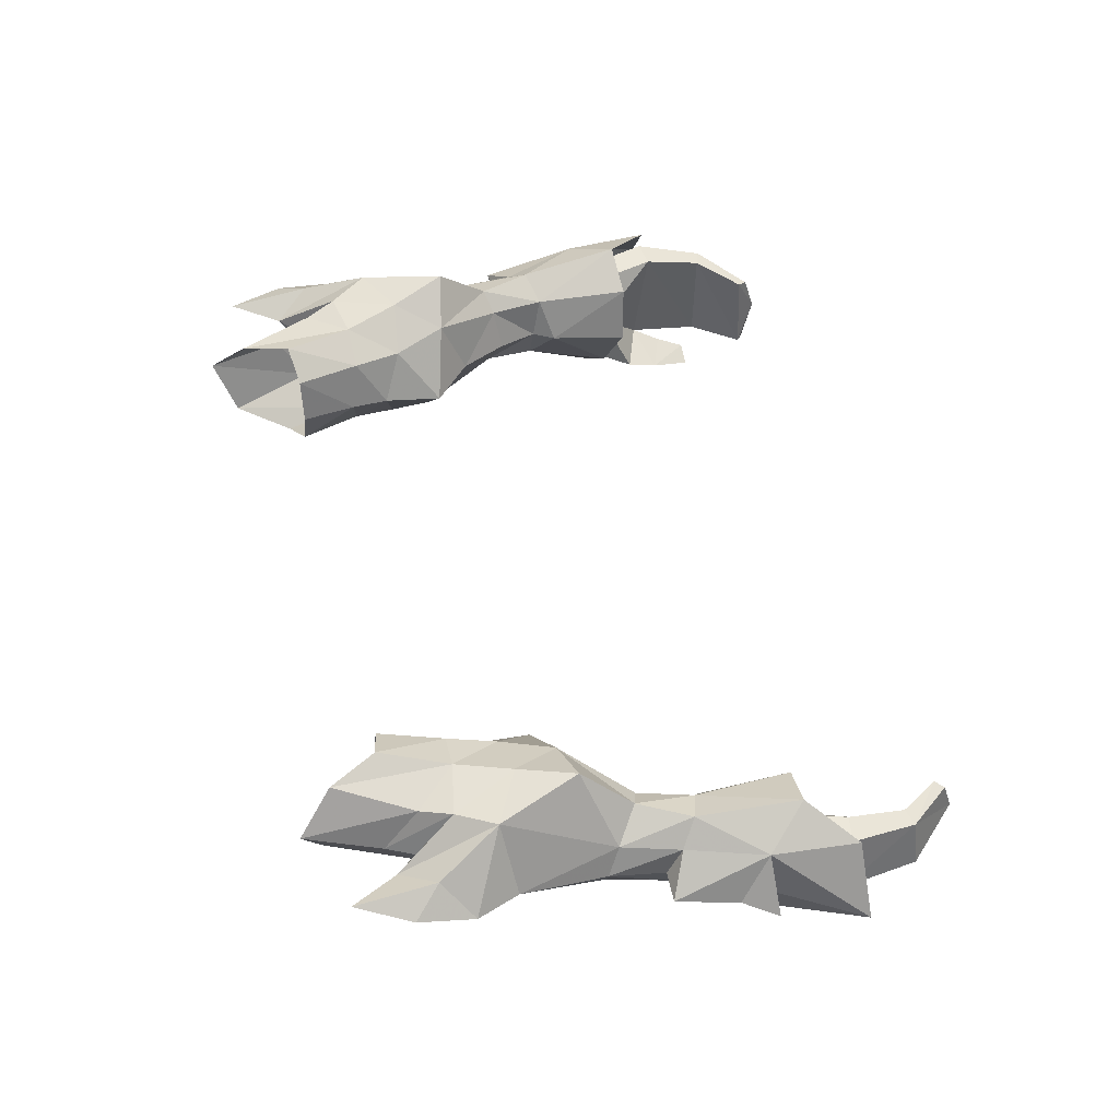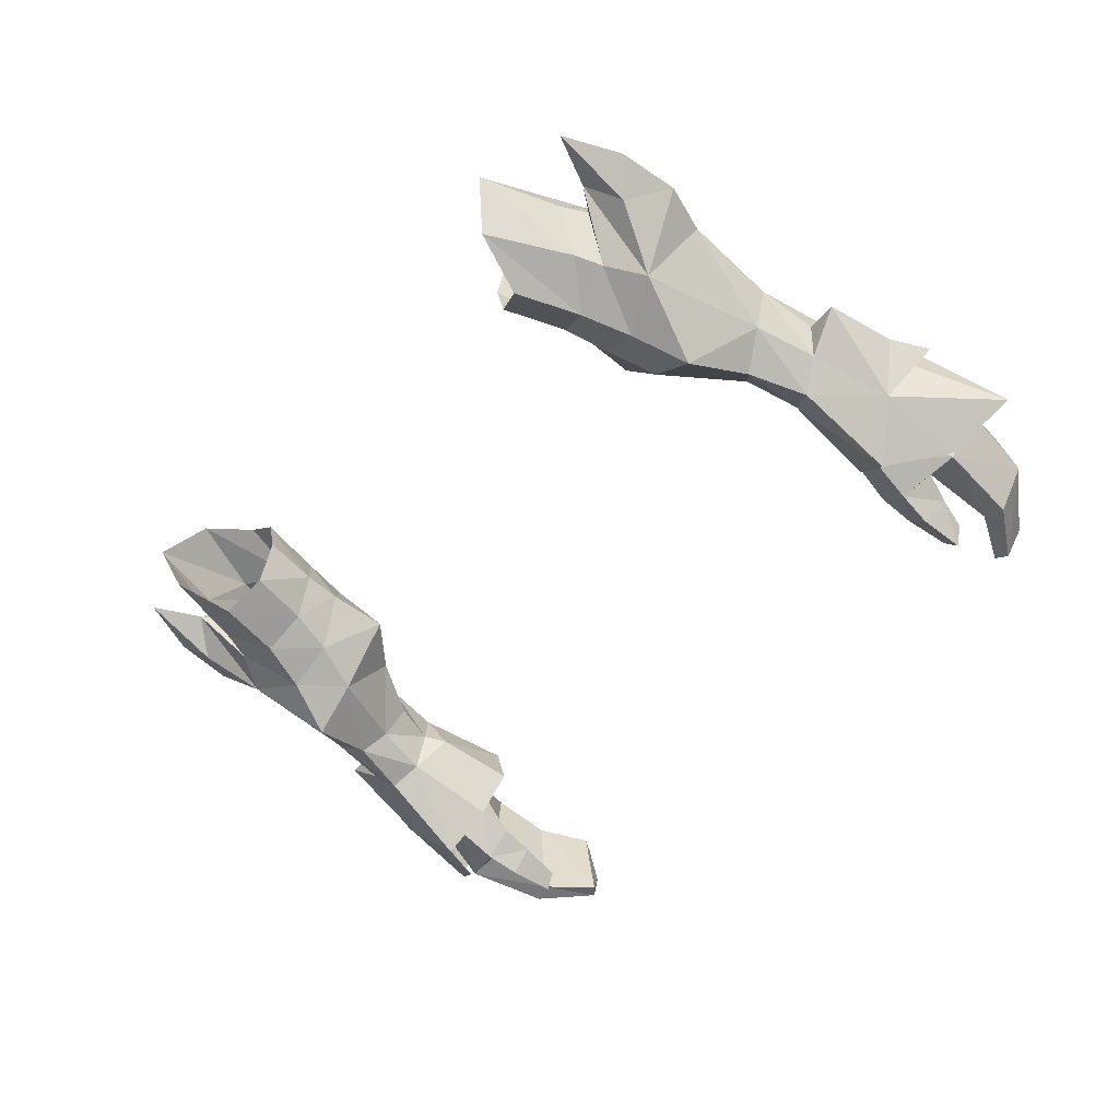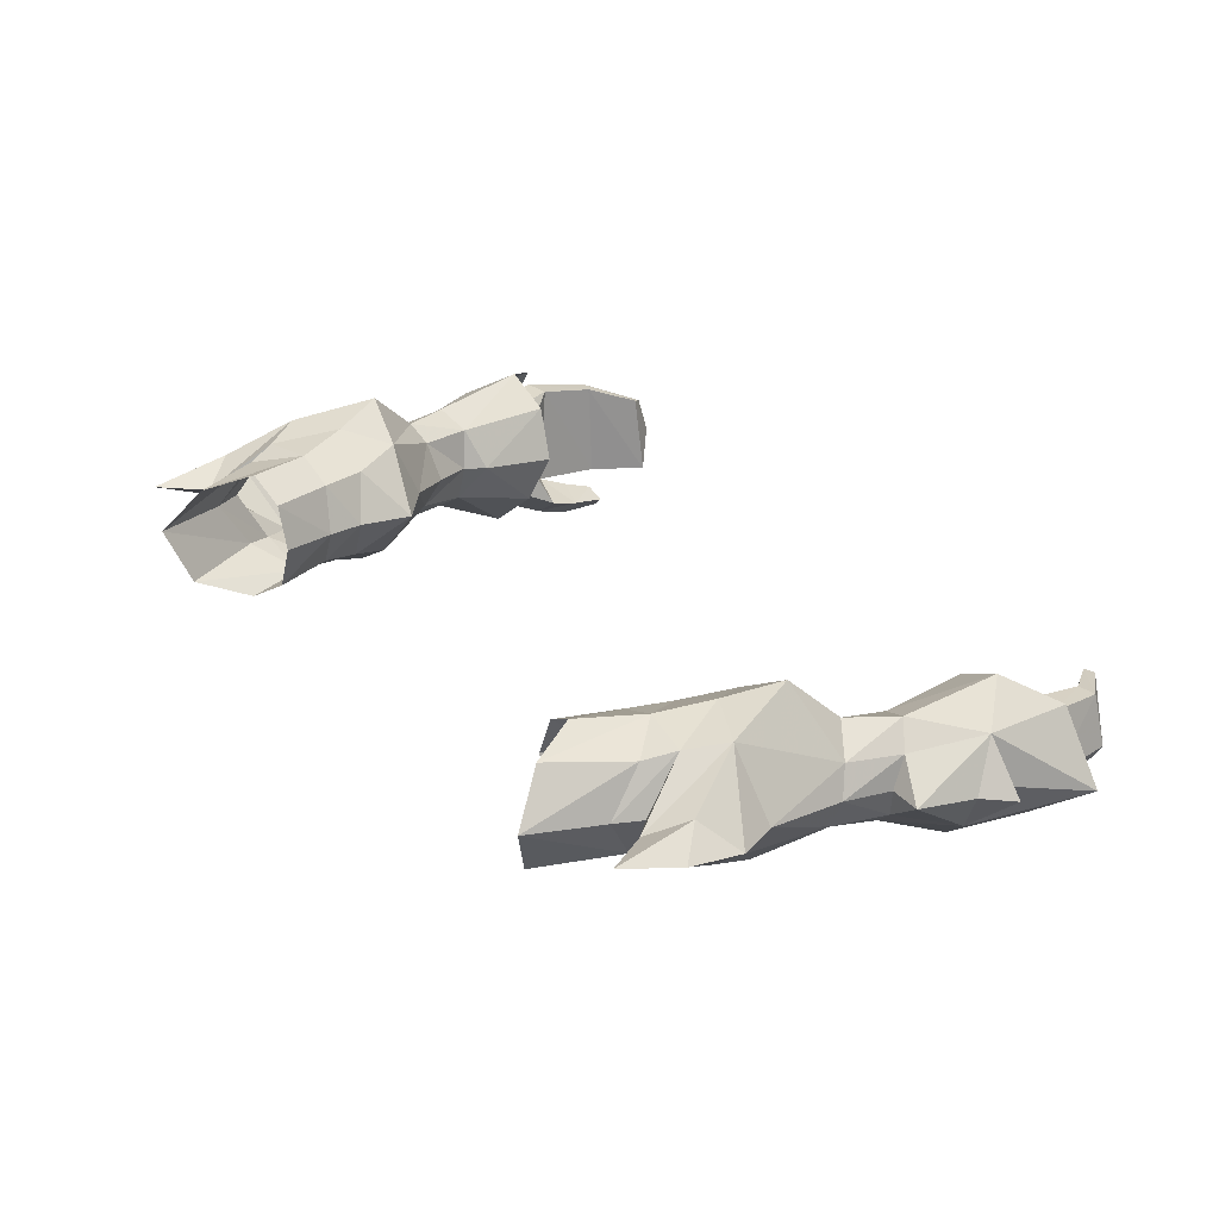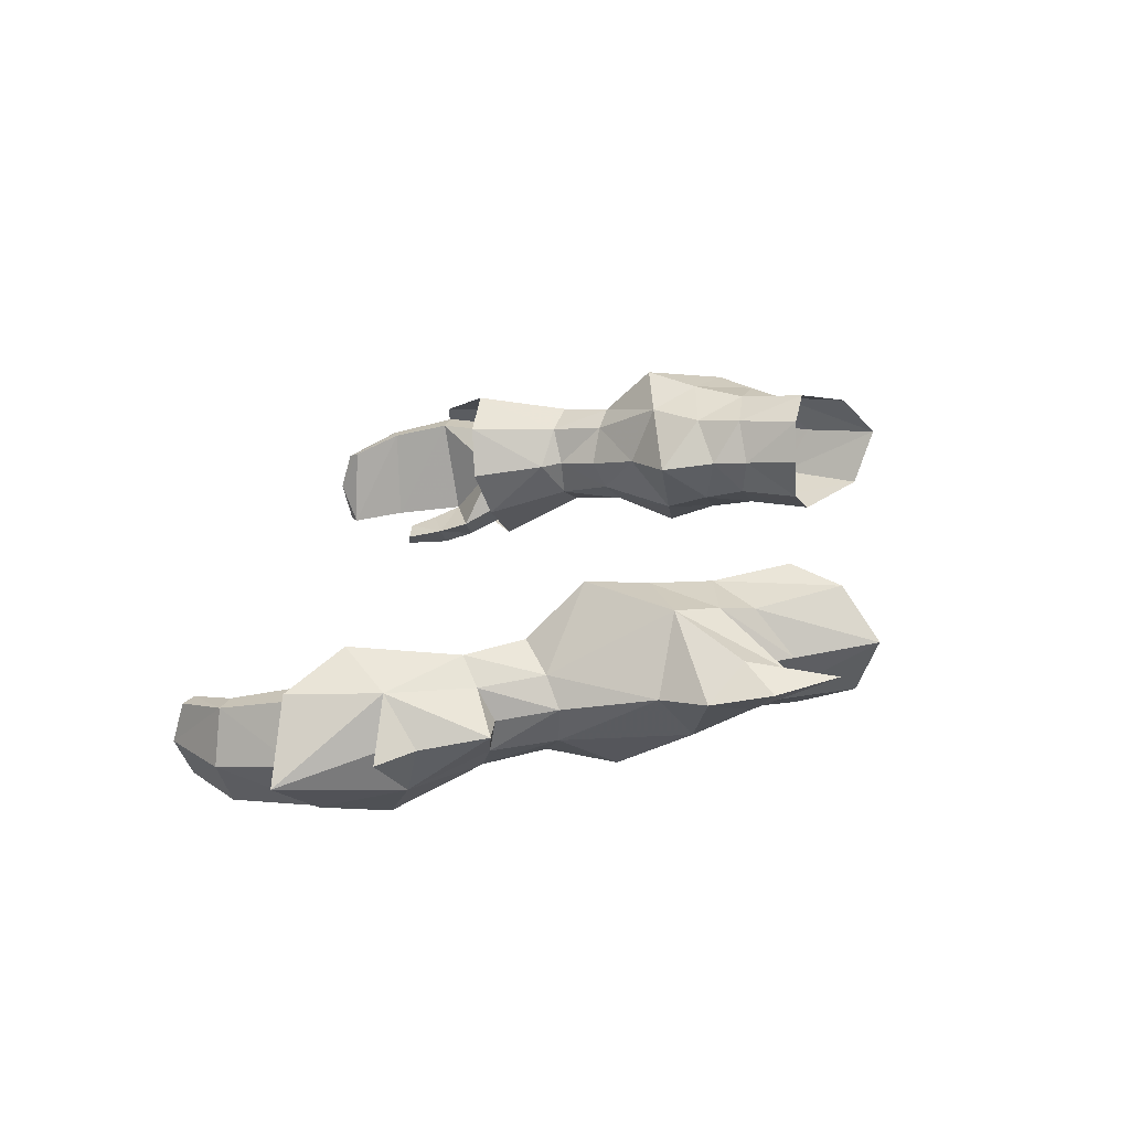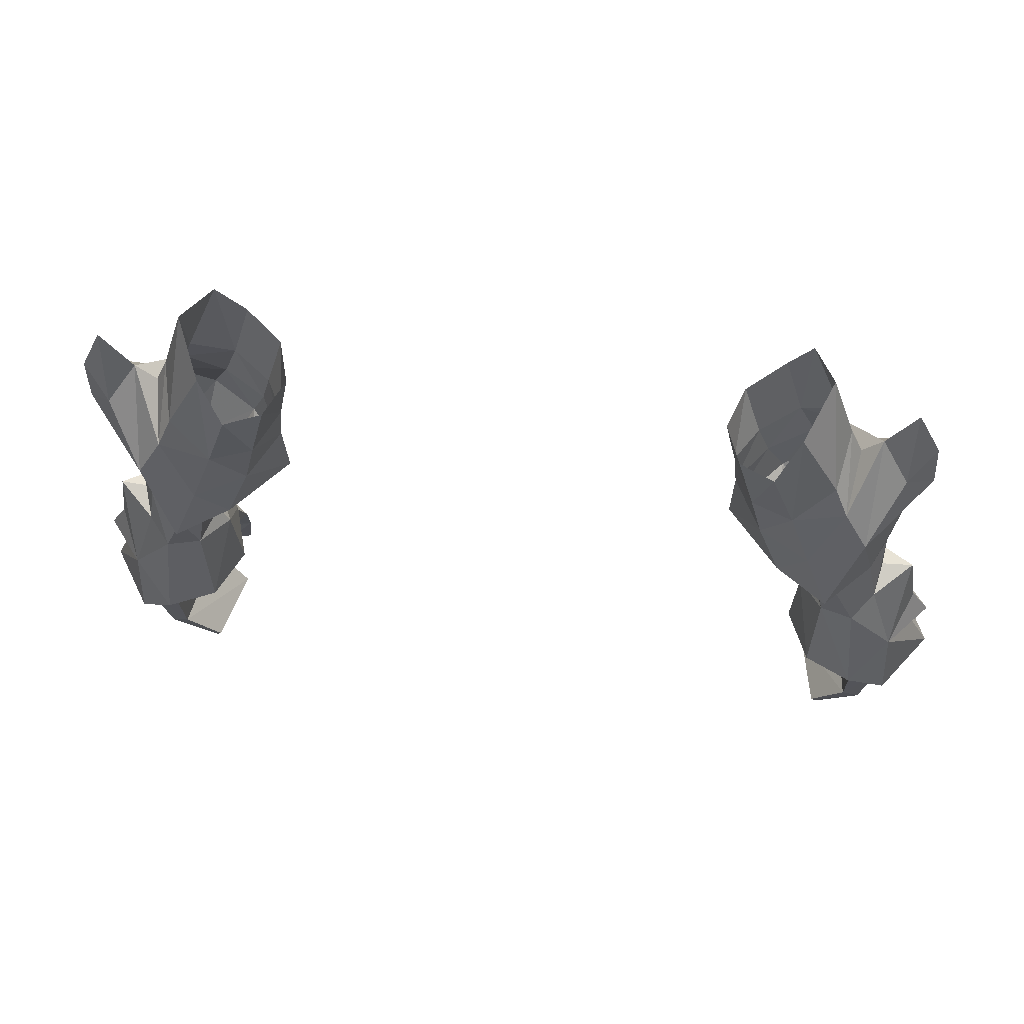
<metadata>
{"format":"obj","ext":"obj","renderer":"f3d","projection":"perspective","resolution":1024,"background":"white","views":[{"elev":54.3,"azim":76.6,"up":"+Y"},{"elev":-47.4,"azim":53.0,"up":"+Y"},{"elev":32.6,"azim":52.7,"up":"+Y"},{"elev":22.0,"azim":-82.8,"up":"+Y"},{"elev":52.3,"azim":-172.4,"up":"+Z"}]}
</metadata>
<code>
g knight_glove_female_36570
v 8.181 -0.1212 57.99
v 7.458 1.296 58.12
v 7.588 1.161 56.86
v 8.582 -0.5809 56.56
v 9.462 -0.9936 58.31
v 10.05 -1.468 56.75
v 11.01 -0.2873 58.62
v 10.67 -0.07766 59.49
v 12.98 0.3864 53.52
v 12.44 -0.8933 53.43
v 12.82 -1.183 51.39
v 13.08 -0.05017 51.6
v 11.97 -2.096 51.02
v 11.31 -1.785 52.92
v 11.07 -1.512 50.63
v 10.67 -1.08 52.36
v 11.38 1.522 59.46
v 10.97 1.577 60.39
v 9.193 -1.256 55.04
v 9.043 0.6145 53.57
v 10.2 0.05416 51.91
v 7.565 -0.02639 60.05
v 7.073 1.544 59.98
v 10.16 1.87 62.92
v 9.52 -0.01461 62.29
v 8.809 -0.907 60.51
v 12.16 -3.807 48.14
v 10.8 -2.464 47.63
v 8.144 2.757 57.77
v 8.537 2.582 56.15
v 9.455 3.327 57.79
v 10.68 2.999 59.15
v 11.13 3.162 58.1
v 10.15 3.447 55.92
v 12.89 0.9251 51.04
v 12.51 1.291 53.07
v 12.18 1.656 50.51
v 11.43 1.95 52.31
v 11.15 1.122 50.19
v 10.76 1.38 52.08
v 9.279 2.712 54.37
v 7.578 2.988 59.93
v 9.397 3.346 61.72
v 8.683 3.704 60.11
v 12.52 1.887 46.98
v 11 1.03 46.87
v 10.72 -0.1663 50.55
v 10.39 -0.2582 49.79
v 10.23 -0.7199 47.07
v -8.191 -0.1213 57.99
v -8.593 -0.581 56.56
v -7.598 1.161 56.86
v -7.468 1.296 58.12
v -9.472 -0.9937 58.31
v -10.68 -0.07774 59.49
v -11.02 -0.2874 58.62
v -10.06 -1.468 56.75
v -12.99 0.3863 53.52
v -13.09 -0.05022 51.6
v -12.83 -1.183 51.39
v -12.45 -0.8934 53.43
v -11.98 -2.096 51.02
v -11.32 -1.785 52.92
v -11.08 -1.512 50.63
v -10.68 -1.08 52.36
v -10.98 1.577 60.39
v -11.39 1.522 59.46
v -10.21 0.05414 51.91
v -9.053 0.6145 53.57
v -9.203 -1.256 55.04
v -7.575 -0.02647 60.05
v -7.083 1.544 59.98
v -10.17 1.87 62.92
v -9.531 -0.0147 62.29
v -8.82 -0.9071 60.51
v -12.17 -3.807 48.14
v -10.81 -2.464 47.63
v -8.154 2.757 57.77
v -8.547 2.582 56.15
v -9.465 3.327 57.8
v -10.16 3.448 55.92
v -11.14 3.163 58.1
v -10.69 2.999 59.15
v -12.52 1.291 53.07
v -12.9 0.925 51.04
v -12.19 1.656 50.51
v -11.44 1.95 52.31
v -11.16 1.122 50.19
v -10.77 1.38 52.08
v -9.289 2.712 54.37
v -7.588 2.989 59.94
v -9.407 3.347 61.72
v -8.693 3.704 60.11
v -11.01 1.03 46.87
v -12.53 1.887 46.98
v -10.73 -0.1663 50.55
v -10.24 -0.7199 47.07
v -10.4 -0.2582 49.79
v 14.24 -0.7014 48.27
v 13.61 -2.255 48.99
v 15.49 -1.511 45.27
v 13.76 0.9992 48.37
v 7.511 0.8416 54.88
v 8.582 -0.5809 56.56
v 7.588 1.161 56.86
v 10.81 -2.376 55.05
v 11.82 -0.756 57.44
v 10.05 -1.468 56.75
v 12 1.661 60.16
v 11.01 -0.2873 58.62
v 12.85 0.693 59.21
v 12.91 1.926 61.77
v 13.26 1.03 56.51
v 13.74 1.595 59.9
v 13.88 1.234 57.99
v 13.08 -0.05017 51.6
v 12.82 -1.183 51.39
v 14.11 -0.0854 51.63
v 14.11 -0.0854 51.63
v 14.47 -0.4817 49.46
v 15.11 -0.7533 48.29
v 13.59 -3.059 46.2
v 15.11 -0.7533 48.29
v 13.61 -2.255 48.99
v 14.24 -0.7014 48.27
v 12 1.661 60.16
v 11.38 1.522 59.46
v 11.01 -0.2873 58.62
v 8.537 2.582 56.15
v 10.93 3.723 54.02
v 10.15 3.447 55.92
v 11.9 3.331 56.81
v 11.13 3.162 58.1
v 12.89 2.254 58.96
v 12.89 0.9251 51.04
v 13.95 0.8803 45.37
v 13.76 0.9992 48.37
v 11.13 3.162 58.1
v 11.07 -1.512 50.63
v 10.72 -0.1663 50.55
v 10.39 -0.2582 49.79
v 11.15 1.122 50.19
v -14.25 -0.7014 48.27
v -15.5 -1.511 45.27
v -13.62 -2.255 48.99
v -13.77 0.9992 48.37
v -7.521 0.8416 54.88
v -7.598 1.161 56.86
v -8.593 -0.581 56.56
v -10.82 -2.376 55.05
v -10.06 -1.468 56.75
v -11.83 -0.7561 57.44
v -12.01 1.661 60.16
v -11.02 -0.2874 58.62
v -12.86 0.693 59.21
v -12.92 1.926 61.77
v -13.27 1.03 56.51
v -13.75 1.595 59.9
v -13.9 1.234 57.99
v -13.09 -0.05022 51.6
v -14.12 -0.08546 51.63
v -12.83 -1.183 51.39
v -14.12 -0.08546 51.63
v -14.48 -0.4817 49.46
v -15.12 -0.7534 48.29
v -13.6 -3.059 46.2
v -15.12 -0.7534 48.29
v -14.25 -0.7014 48.27
v -13.62 -2.255 48.99
v -12.01 1.661 60.16
v -11.02 -0.2874 58.62
v -11.39 1.522 59.46
v -8.547 2.582 56.15
v -10.94 3.723 54.03
v -11.91 3.331 56.81
v -10.16 3.448 55.92
v -11.14 3.163 58.1
v -12.9 2.254 58.96
v -12.9 0.925 51.04
v -13.96 0.8803 45.37
v -13.77 0.9992 48.37
v -11.14 3.163 58.1
v -11.08 -1.512 50.63
v -10.4 -0.2582 49.79
v -10.73 -0.1663 50.55
v -11.16 1.122 50.19
f 1 2 3
f 3 4 1
f 5 6 7
f 7 8 5
f 4 6 5
f 5 1 4
f 9 10 11
f 11 12 9
f 13 11 10
f 10 14 13
f 15 13 14
f 14 16 15
f 7 17 18
f 18 8 7
f 16 19 20
f 20 21 16
f 22 23 2
f 2 1 22
f 24 25 8
f 8 18 24
f 26 22 1
f 1 5 26
f 25 26 5
f 5 8 25
f 27 13 15
f 15 28 27
f 29 30 3
f 3 2 29
f 31 32 33
f 33 34 31
f 30 29 31
f 31 34 30
f 9 12 35
f 35 36 9
f 37 38 36
f 36 35 37
f 39 40 38
f 38 37 39
f 33 32 18
f 18 17 33
f 40 21 20
f 20 41 40
f 42 29 2
f 2 23 42
f 24 18 32
f 32 43 24
f 44 31 29
f 29 42 44
f 43 32 31
f 31 44 43
f 39 37 45
f 45 46 39
f 47 15 16
f 16 21 47
f 28 15 48
f 48 49 28
f 40 39 47
f 47 21 40
f 48 39 46
f 46 49 48
f 50 51 52
f 52 53 50
f 54 55 56
f 56 57 54
f 51 50 54
f 54 57 51
f 58 59 60
f 60 61 58
f 62 63 61
f 61 60 62
f 64 65 63
f 63 62 64
f 56 55 66
f 66 67 56
f 65 68 69
f 69 70 65
f 71 50 53
f 53 72 71
f 73 66 55
f 55 74 73
f 75 54 50
f 50 71 75
f 74 55 54
f 54 75 74
f 76 77 64
f 64 62 76
f 78 53 52
f 52 79 78
f 80 81 82
f 82 83 80
f 79 81 80
f 80 78 79
f 58 84 85
f 85 59 58
f 86 85 84
f 84 87 86
f 88 86 87
f 87 89 88
f 82 67 66
f 66 83 82
f 89 90 69
f 69 68 89
f 91 72 53
f 53 78 91
f 73 92 83
f 83 66 73
f 93 91 78
f 78 80 93
f 92 93 80
f 80 83 92
f 88 94 95
f 95 86 88
f 96 68 65
f 65 64 96
f 77 97 98
f 98 64 77
f 89 68 96
f 96 88 89
f 98 97 94
f 94 88 98
f 99 100 101
f 99 101 102
f 103 104 105
f 106 107 108
f 109 110 107
f 19 14 106
f 108 19 106
f 19 103 20
f 111 112 109
f 107 10 113
f 113 10 9
f 114 112 111
f 103 19 104
f 107 106 10
f 14 10 106
f 107 110 108
f 107 113 115
f 116 117 118
f 11 13 100
f 119 100 120
f 119 11 100
f 109 107 111
f 111 107 115
f 108 104 19
f 100 121 120
f 100 27 122
f 123 124 125
f 100 13 27
f 126 127 128
f 111 115 114
f 103 105 129
f 130 131 132
f 109 132 133
f 41 130 38
f 131 130 41
f 41 20 103
f 134 109 112
f 132 113 36
f 113 9 36
f 114 134 112
f 103 129 41
f 132 36 130
f 38 130 36
f 132 131 133
f 132 115 113
f 116 118 135
f 35 102 37
f 119 120 102
f 119 102 35
f 109 134 132
f 134 115 132
f 131 41 129
f 102 120 121
f 102 136 45
f 123 125 137
f 102 45 37
f 126 138 127
f 134 114 115
f 139 140 141
f 142 141 140
f 41 38 40
f 16 14 19
f 100 122 101
f 101 136 102
f 143 144 145
f 143 146 144
f 147 148 149
f 150 151 152
f 153 152 154
f 70 150 63
f 151 150 70
f 70 69 147
f 155 153 156
f 152 157 61
f 157 58 61
f 158 155 156
f 147 149 70
f 152 61 150
f 63 150 61
f 152 151 154
f 152 159 157
f 160 161 162
f 60 145 62
f 163 164 145
f 163 145 60
f 153 155 152
f 155 159 152
f 151 70 149
f 145 164 165
f 145 166 76
f 167 168 169
f 145 76 62
f 170 171 172
f 155 158 159
f 147 173 148
f 174 175 176
f 153 177 175
f 90 87 174
f 176 90 174
f 90 147 69
f 178 156 153
f 175 84 157
f 157 84 58
f 158 156 178
f 147 90 173
f 175 174 84
f 87 84 174
f 175 177 176
f 175 157 159
f 160 179 161
f 85 86 146
f 163 146 164
f 163 85 146
f 153 175 178
f 178 175 159
f 176 173 90
f 146 165 164
f 146 95 180
f 167 181 168
f 146 86 95
f 170 172 182
f 178 159 158
f 183 184 185
f 186 185 184
f 90 89 87
f 65 70 63
f 145 144 166
f 144 146 180
g knight_glove_female_36570
v 12.32 -1.416 50.08
v 11.3 -1.377 49.79
v 11.43 -1.786 49.1
v 12.47 -1.845 49.25
v 12.44 0.6092 49.77
v 12.89 -0.3882 50.05
v 13.24 -0.5461 49.09
v 12.83 0.6254 48.79
v 11.27 -0.4733 48.67
v 10.98 -0.2997 49.52
v 11.51 0.5856 49.53
v 11.92 0.6391 48.63
v 11.27 -0.4733 48.67
v 10.98 -0.2997 49.52
v 13.68 0.5387 45.54
v 12.79 0.536 45.41
v 13.45 -3.078 46.1
v 14.31 -1.338 45.78
v 10.83 -2.35 47.67
v 10.66 -2.966 46.6
v 11.59 -3.722 46.66
v 11.74 -3.018 47.96
v 11.43 -4.071 45.61
v 11.97 -3.239 45.07
v 12.35 -2.864 46
v 10.71 -3.353 45.52
v 10.66 -2.966 46.6
v 12.35 -2.864 46
v 11.97 -3.239 45.07
v 11.36 -4.193 44.05
v 11.68 -3.536 44.15
v 11.68 -3.536 44.15
v 10.91 -3.753 44.17
v 12.72 0.04063 43.38
v 13.28 -0.02828 43.19
v 13.76 -1.799 43.08
v 11.66 -0.4747 41.91
v 11.87 -0.6446 41.57
v 11.86 -1.985 41.18
v 12.29 -3.228 43.55
v 12.93 -3.338 43.32
v 11.15 -3.224 41.9
v 11.51 -3.245 41.64
v 11.15 -3.224 41.9
v 12.29 -3.228 43.55
v 11.87 -0.6446 41.57
v 11.86 -1.985 41.18
v 10.71 -3.353 45.52
v 10.91 -3.753 44.17
v -12.33 -1.416 50.08
v -12.48 -1.846 49.25
v -11.44 -1.786 49.1
v -11.31 -1.377 49.79
v -12.45 0.6092 49.77
v -12.84 0.6254 48.79
v -13.25 -0.5462 49.09
v -12.9 -0.3883 50.05
v -11.28 -0.4733 48.67
v -10.99 -0.2998 49.52
v -11.53 0.5855 49.53
v -10.99 -0.2998 49.52
v -11.28 -0.4733 48.67
v -11.93 0.6391 48.63
v -13.69 0.5387 45.54
v -12.8 0.5359 45.41
v -13.46 -3.078 46.1
v -14.32 -1.338 45.78
v -10.84 -2.35 47.67
v -11.75 -3.018 47.96
v -11.6 -3.722 46.66
v -10.67 -2.966 46.6
v -12.36 -2.864 46
v -11.98 -3.239 45.07
v -11.44 -4.071 45.61
v -10.72 -3.353 45.52
v -11.98 -3.239 45.07
v -12.36 -2.864 46
v -10.67 -2.966 46.6
v -11.69 -3.537 44.15
v -11.37 -4.193 44.05
v -11.69 -3.537 44.15
v -10.92 -3.753 44.17
v -12.73 0.04059 43.38
v -13.29 -0.02832 43.19
v -13.77 -1.799 43.08
v -11.67 -0.4748 41.91
v -11.88 -0.6446 41.57
v -11.87 -1.985 41.18
v -12.94 -3.338 43.32
v -12.3 -3.228 43.55
v -11.52 -3.245 41.64
v -11.16 -3.224 41.9
v -11.16 -3.224 41.9
v -12.3 -3.228 43.55
v -11.87 -1.985 41.18
v -11.88 -0.6446 41.57
v -10.92 -3.753 44.17
v -10.72 -3.353 45.52
v 11.26 -0.7261 47.63
v 10.83 -2.35 47.67
v 11.36 -4.193 44.05
v 11.51 -3.245 41.64
v -11.27 -0.7262 47.63
v -10.84 -2.35 47.67
v -11.37 -4.193 44.05
v -11.52 -3.245 41.64
f 187 188 189
f 189 190 187
f 191 192 193
f 193 194 191
f 195 189 188
f 188 196 195
f 187 190 193
f 193 192 187
f 197 198 199
f 199 200 197
f 191 194 198
f 198 197 191
f 201 202 198
f 198 194 201
f 203 204 193
f 193 190 203
f 205 206 207
f 207 208 205
f 207 209 210
f 210 211 207
f 212 213 214
f 214 215 212
f 210 209 216
f 216 217 210
f 218 219 212
f 212 215 218
f 220 202 201
f 201 221 220
f 221 201 204
f 204 222 221
f 223 220 221
f 221 224 223
f 221 222 225
f 225 224 221
f 203 211 226
f 226 227 203
f 226 228 229
f 229 227 226
f 229 225 222
f 222 227 229
f 230 231 220
f 220 223 230
f 222 204 203
f 203 227 222
f 202 220 231
f 231 214 202
f 223 232 233
f 233 230 223
f 216 209 234
f 234 235 216
f 207 206 234
f 234 209 207
f 194 193 204
f 204 201 194
f 236 237 238
f 238 239 236
f 240 241 242
f 242 243 240
f 244 245 239
f 239 238 244
f 236 243 242
f 242 237 236
f 246 247 248
f 248 249 246
f 240 246 249
f 249 241 240
f 250 241 249
f 249 251 250
f 252 237 242
f 242 253 252
f 254 255 256
f 256 257 254
f 256 258 259
f 259 260 256
f 261 262 263
f 263 264 261
f 259 265 266
f 266 260 259
f 267 262 261
f 261 268 267
f 269 270 250
f 250 251 269
f 270 271 253
f 253 250 270
f 272 273 270
f 270 269 272
f 270 273 274
f 274 271 270
f 252 275 276
f 276 258 252
f 276 275 277
f 277 278 276
f 277 275 271
f 271 274 277
f 279 272 269
f 269 280 279
f 271 275 252
f 252 253 271
f 251 263 280
f 280 269 251
f 272 279 281
f 281 282 272
f 266 283 284
f 284 260 266
f 256 260 284
f 284 257 256
f 241 250 253
f 253 242 241
f 202 285 198
f 207 203 208
f 208 190 189
f 208 189 205
f 205 189 195
f 285 286 199
f 211 203 207
f 286 285 213
f 219 218 287
f 285 202 214
f 213 285 214
f 199 198 285
f 230 233 288
f 203 190 208
f 251 249 289
f 256 255 252
f 255 238 237
f 255 254 238
f 254 244 238
f 289 248 290
f 258 256 252
f 290 264 289
f 268 291 267
f 289 263 251
f 264 263 289
f 248 289 249
f 279 292 281
f 252 255 237

</code>
